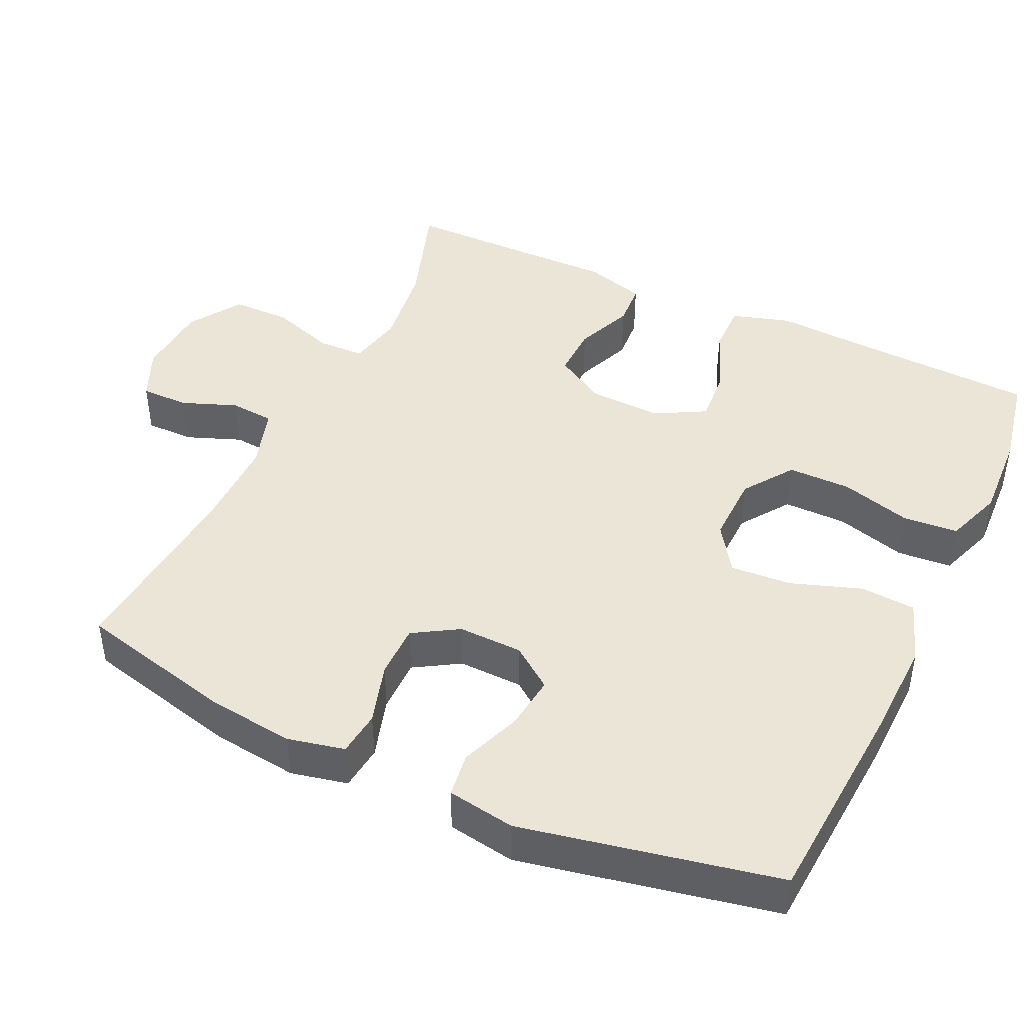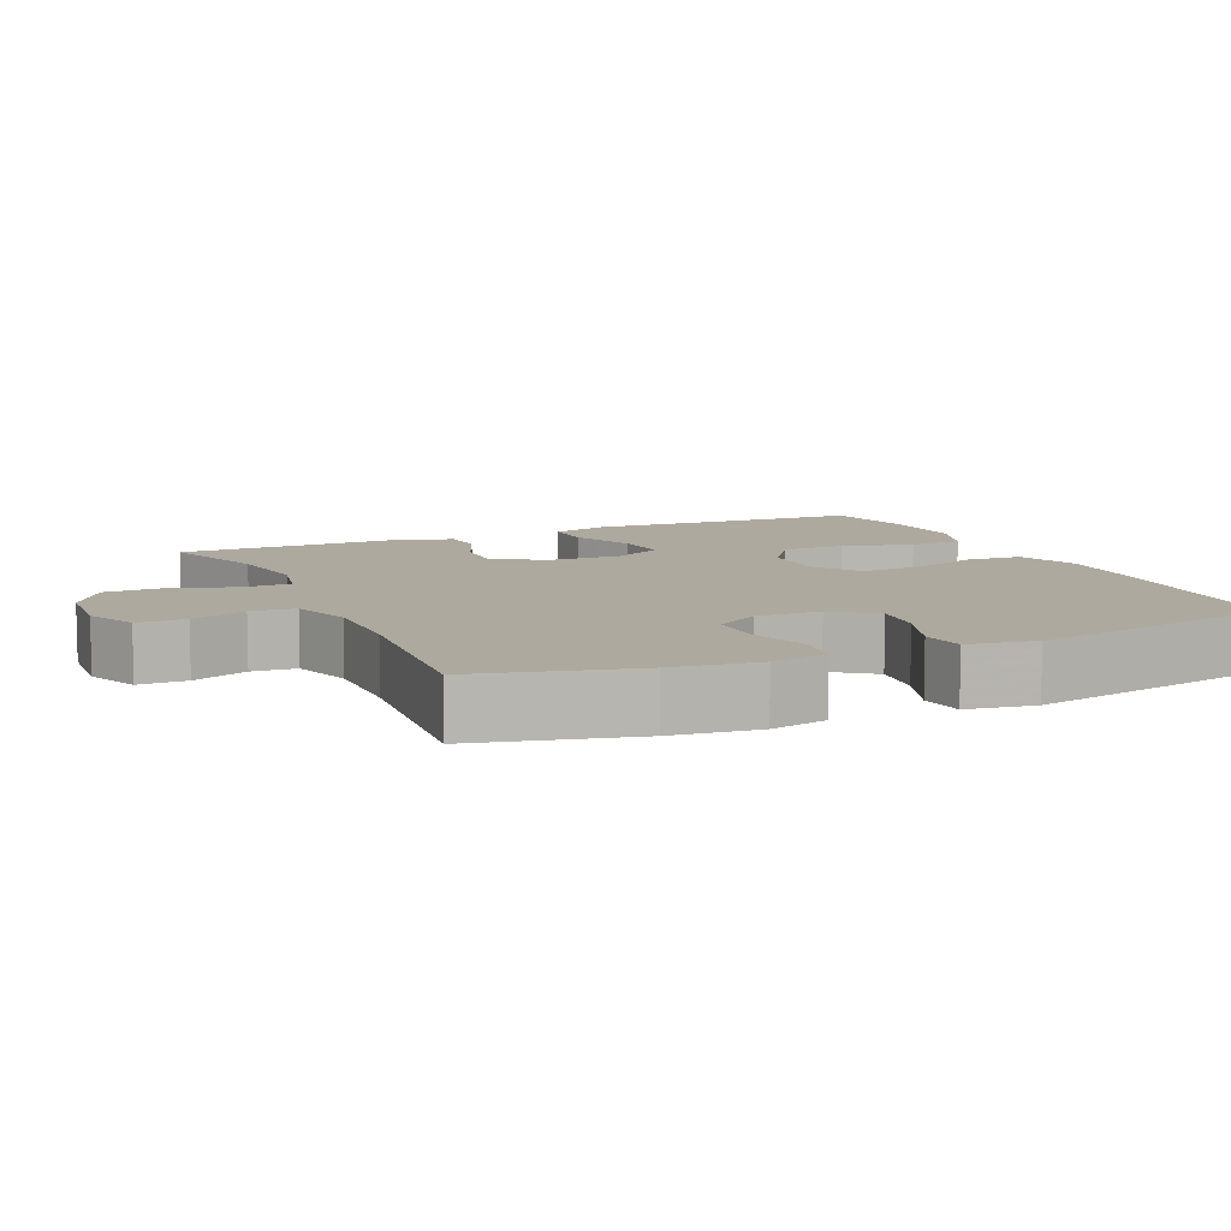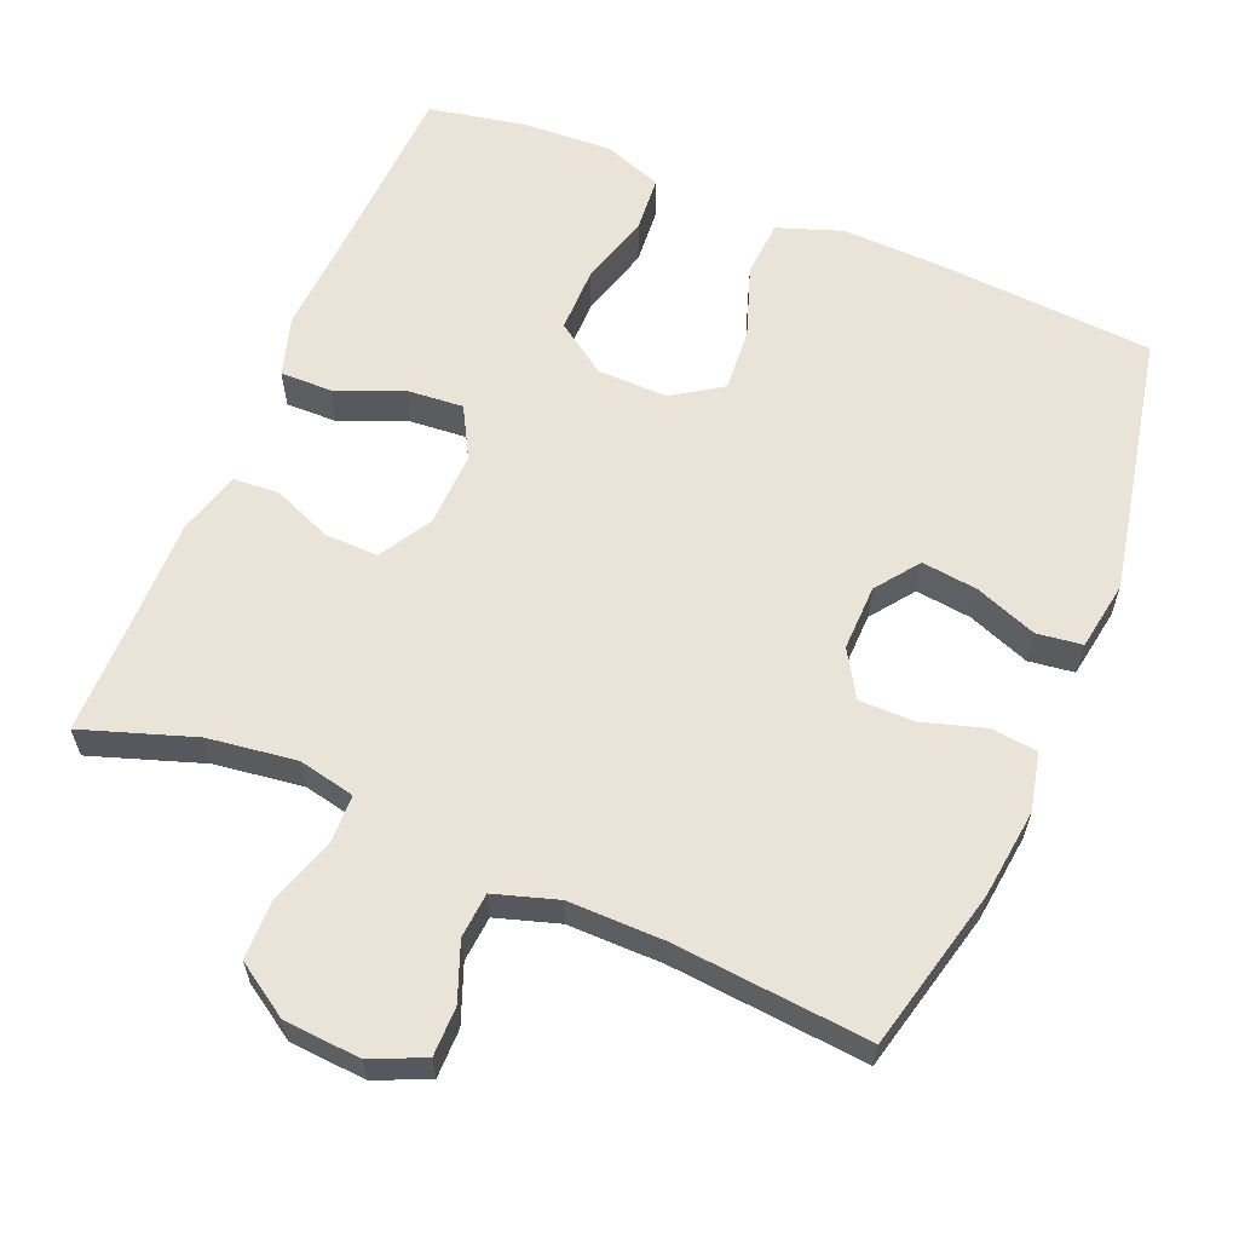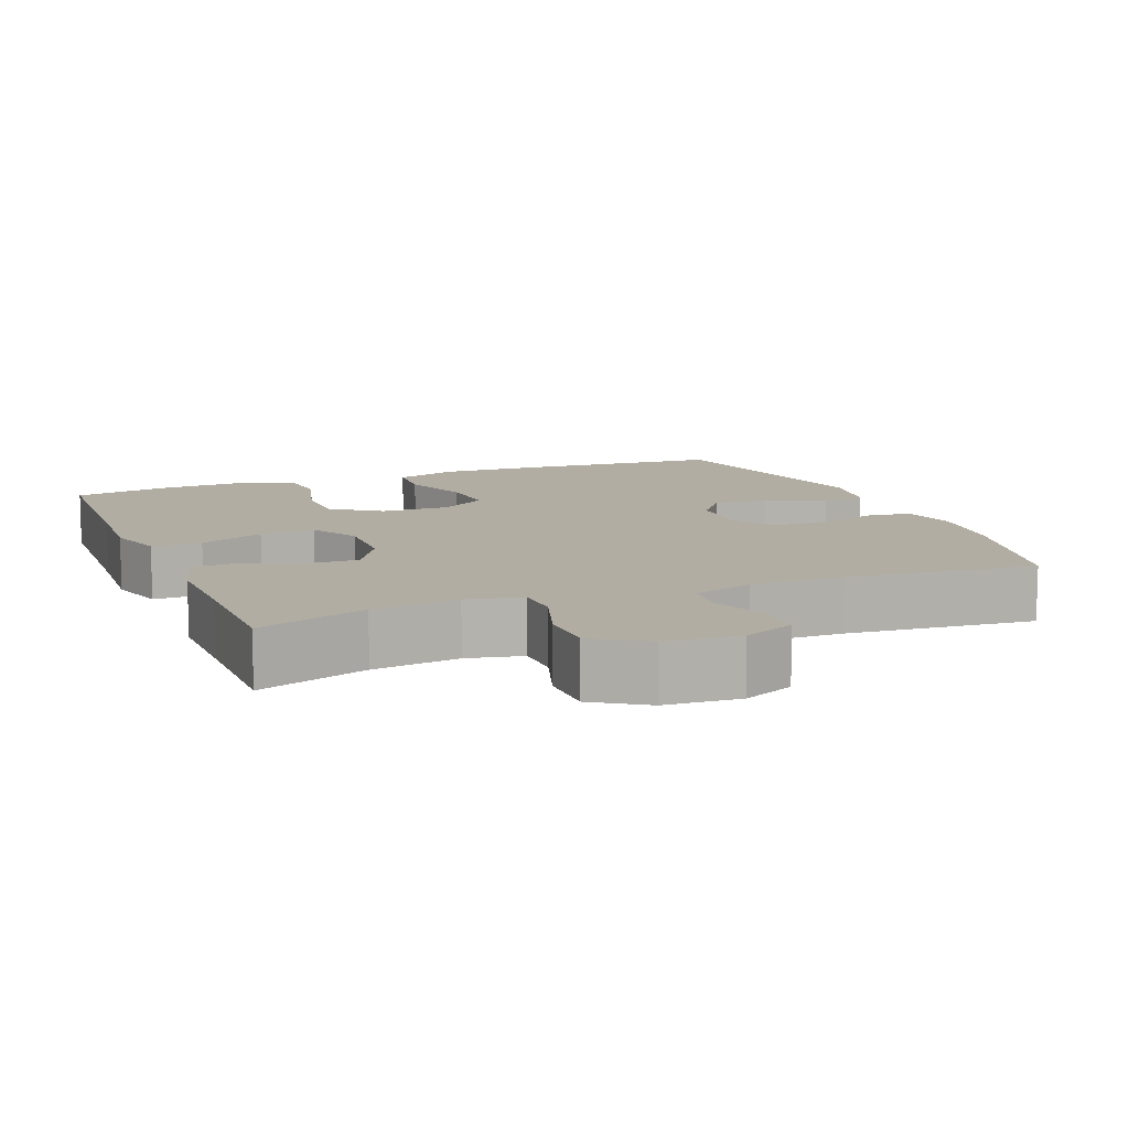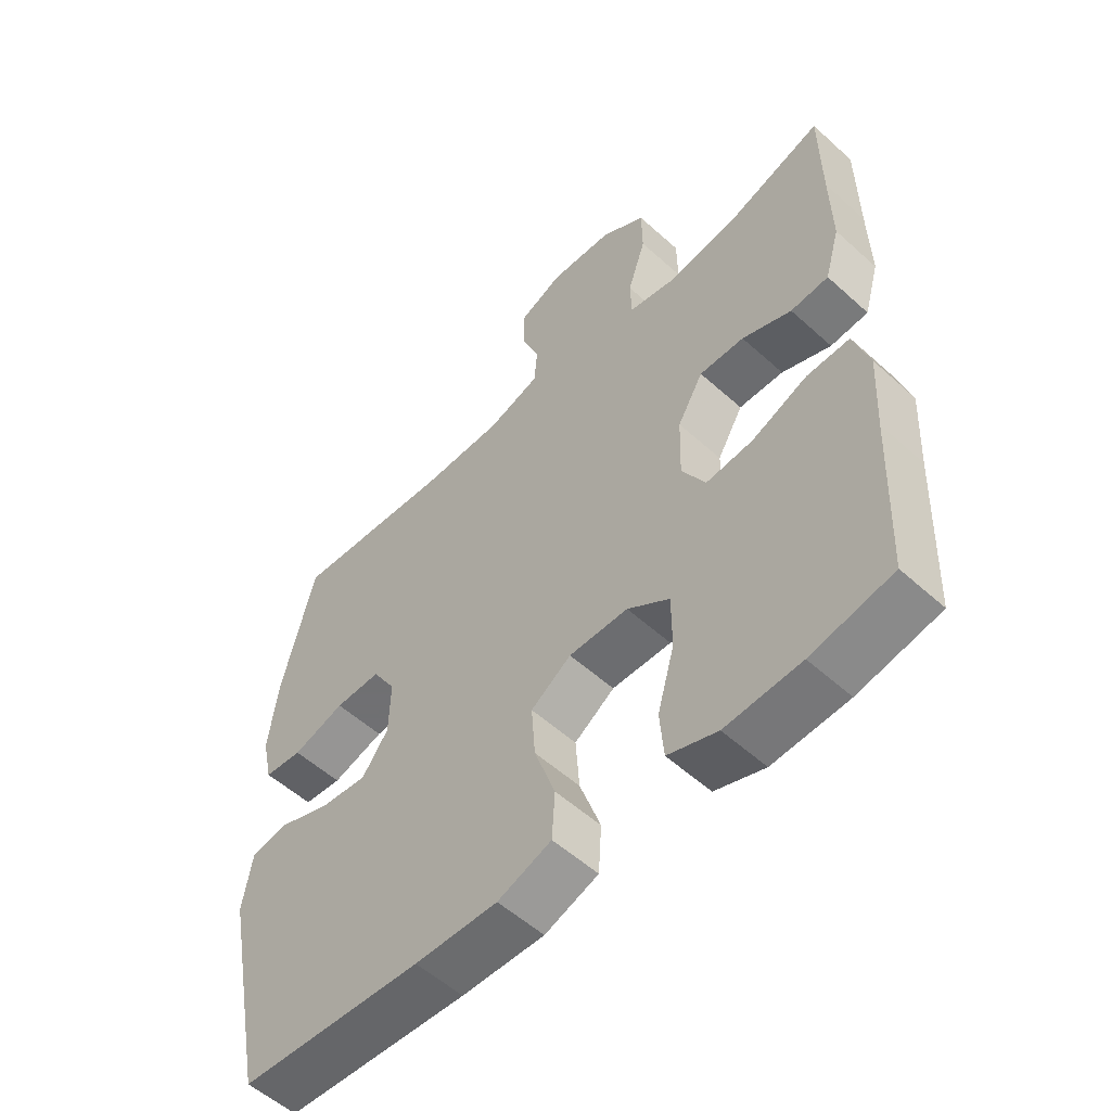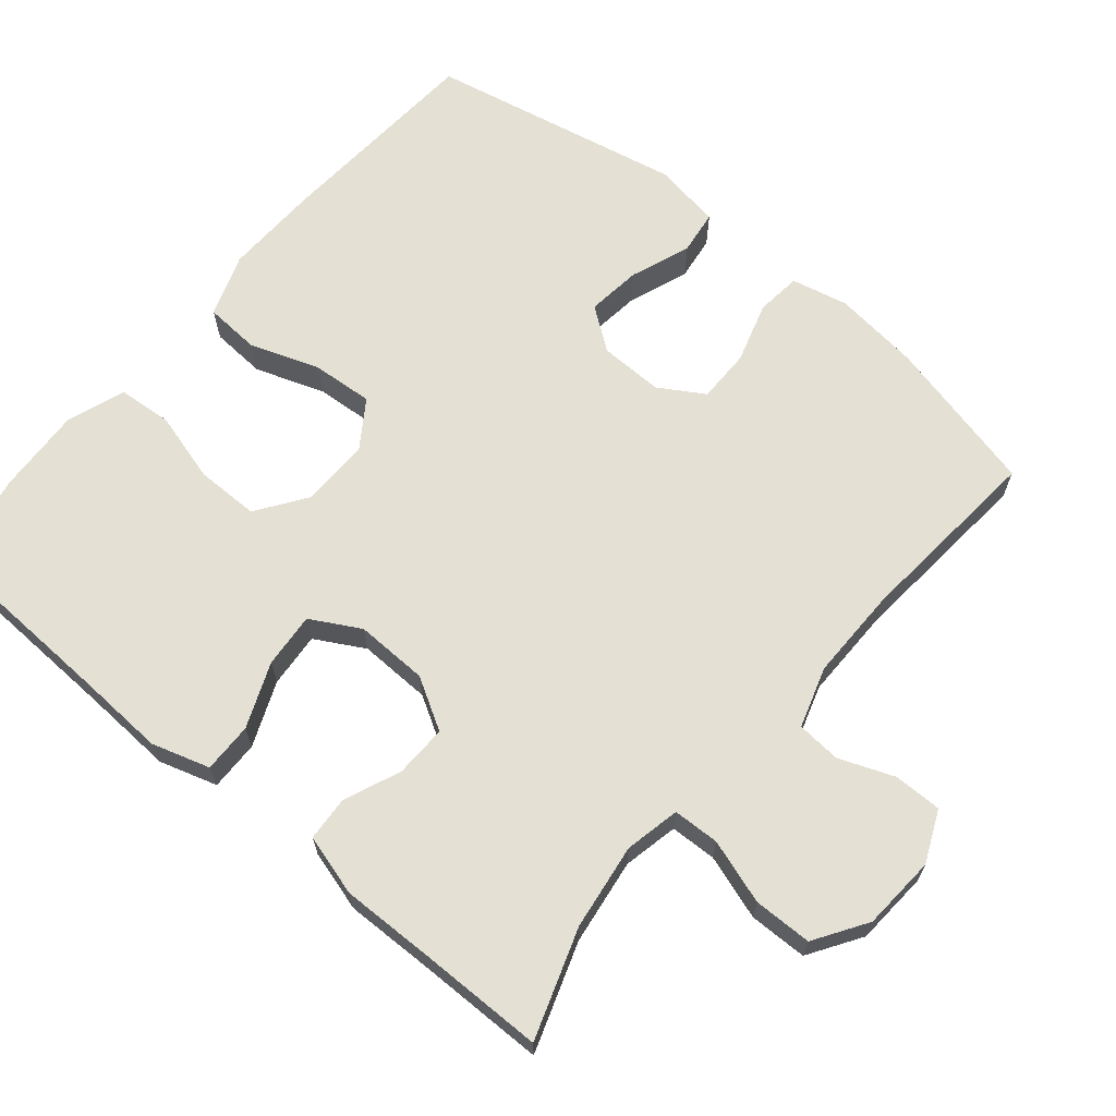
<metadata>
{"format":"obj","ext":"obj","renderer":"f3d","projection":"perspective","resolution":1024,"background":"white","views":[{"elev":44.1,"azim":115.2,"up":"+Y"},{"elev":9.0,"azim":65.9,"up":"+Y"},{"elev":61.0,"azim":22.7,"up":"+Y"},{"elev":10.6,"azim":-21.7,"up":"+Y"},{"elev":-55.0,"azim":-133.6,"up":"+Z"},{"elev":66.1,"azim":-50.2,"up":"+Y"}]}
</metadata>
<code>
v -0.5 0.07 -0.5
v -0.511 0.07 -0.247
v -0.518 0.07 -0.122
v -0.494 0.07 -0.043
v -0.426 0.07 -0.044
v -0.338 0.07 -0.08
v -0.263 0.07 -0.086
v -0.226 0.07 -0.019
v -0.229 0.07 0.08
v -0.27 0.07 0.15
v -0.341 0.07 0.148
v -0.419 0.07 0.116
v -0.479 0.07 0.12
v -0.503 0.07 0.203
v -0.501 0.07 0.33
v -0.5 0.07 0.5
v -0.352 0.07 0.45
v -0.235 0.07 0.434
v -0.16 0.07 0.45
v -0.158 0.07 0.513
v -0.187 0.07 0.601
v -0.186 0.07 0.68
v -0.115 0.07 0.726
v -0.014 0.07 0.733
v 0.056 0.07 0.702
v 0.056 0.07 0.637
v 0.027 0.07 0.562
v 0.032 0.07 0.502
v 0.115 0.07 0.476
v 0.241 0.07 0.477
v 0.5 0.07 0.5
v 0.552 0.07 0.287
v 0.566 0.07 0.17
v 0.549 0.07 0.093
v 0.488 0.07 0.086
v 0.405 0.07 0.111
v 0.332 0.07 0.111
v 0.295 0.07 0.05
v 0.297 0.07 -0.037
v 0.339 0.07 -0.094
v 0.413 0.07 -0.085
v 0.495 0.07 -0.054
v 0.555 0.07 -0.062
v 0.57 0.07 -0.154
v 0.5 0.07 -0.5
v 0.211 0.07 -0.52
v 0.08 0.07 -0.524
v -0.005 0.07 -0.494
v -0.01 0.07 -0.419
v 0.023 0.07 -0.324
v 0.029 0.07 -0.241
v -0.035 0.07 -0.198
v -0.129 0.07 -0.2
v -0.196 0.07 -0.247
v -0.196 0.07 -0.333
v -0.169 0.07 -0.429
v -0.175 0.07 -0.503
v -0.253 0.07 -0.531
v -0.372 0.07 -0.525
v -0.5 0 -0.5
v -0.511 0 -0.247
v -0.518 0 -0.122
v -0.494 0 -0.043
v -0.426 0 -0.044
v -0.338 0 -0.08
v -0.263 0 -0.086
v -0.226 0 -0.019
v -0.229 0 0.08
v -0.27 0 0.15
v -0.341 0 0.148
v -0.419 0 0.116
v -0.479 0 0.12
v -0.503 0 0.203
v -0.501 0 0.33
v -0.5 0 0.5
v -0.352 0 0.45
v -0.235 0 0.434
v -0.16 0 0.45
v -0.158 0 0.513
v -0.187 0 0.601
v -0.186 0 0.68
v -0.115 0 0.726
v -0.014 0 0.733
v 0.056 0 0.702
v 0.056 0 0.637
v 0.027 0 0.562
v 0.032 0 0.502
v 0.115 0 0.476
v 0.241 0 0.477
v 0.5 0 0.5
v 0.552 0 0.287
v 0.566 0 0.17
v 0.549 0 0.093
v 0.488 0 0.086
v 0.405 0 0.111
v 0.332 0 0.111
v 0.295 0 0.05
v 0.297 0 -0.037
v 0.339 0 -0.094
v 0.413 0 -0.085
v 0.495 0 -0.054
v 0.555 0 -0.062
v 0.57 0 -0.154
v 0.5 0 -0.5
v 0.211 0 -0.52
v 0.08 0 -0.524
v -0.005 0 -0.494
v -0.01 0 -0.419
v 0.023 0 -0.324
v 0.029 0 -0.241
v -0.035 0 -0.198
v -0.129 0 -0.2
v -0.196 0 -0.247
v -0.196 0 -0.333
v -0.169 0 -0.429
v -0.175 0 -0.503
v -0.253 0 -0.531
v -0.372 0 -0.525
f 58 59 1 2
f 55 56 57 58
f 54 55 58 2
f 53 54 2 3
f 52 53 3 4
f 47 48 49 50
f 47 50 51
f 46 47 51
f 45 46 51
f 44 45 51 52
f 41 42 43 44
f 40 41 44 52
f 33 34 35 36
f 33 36 37
f 30 31 32 33
f 29 30 33 37
f 28 29 37 38
f 24 25 26 27
f 24 27 28
f 23 24 28
f 20 21 22 23
f 19 20 23 28
f 15 16 17
f 15 17 18
f 14 15 18 19
f 11 12 13 14
f 10 11 14 19
f 4 5 6
f 52 4 6
f 52 6 7
f 39 40 52 7
f 38 39 7 8
f 28 38 8 9
f 9 10 19 28
f 61 60 118 117
f 117 116 115 114
f 61 117 114 113
f 62 61 113 112
f 63 62 112 111
f 109 108 107 106
f 110 109 106
f 110 106 105
f 110 105 104
f 111 110 104 103
f 103 102 101 100
f 111 103 100 99
f 95 94 93 92
f 96 95 92
f 92 91 90 89
f 96 92 89 88
f 97 96 88 87
f 86 85 84 83
f 87 86 83
f 87 83 82
f 82 81 80 79
f 87 82 79 78
f 76 75 74
f 77 76 74
f 78 77 74 73
f 73 72 71 70
f 78 73 70 69
f 65 64 63
f 65 63 111
f 66 65 111
f 66 111 99 98
f 67 66 98 97
f 68 67 97 87
f 87 78 69 68
f 1 60 61 2
f 2 61 62 3
f 3 62 63 4
f 4 63 64 5
f 5 64 65 6
f 6 65 66 7
f 7 66 67 8
f 8 67 68 9
f 9 68 69 10
f 10 69 70 11
f 11 70 71 12
f 12 71 72 13
f 13 72 73 14
f 14 73 74 15
f 15 74 75 16
f 16 75 76 17
f 17 76 77 18
f 18 77 78 19
f 19 78 79 20
f 20 79 80 21
f 21 80 81 22
f 22 81 82 23
f 23 82 83 24
f 24 83 84 25
f 25 84 85 26
f 26 85 86 27
f 27 86 87 28
f 28 87 88 29
f 29 88 89 30
f 30 89 90 31
f 31 90 91 32
f 32 91 92 33
f 33 92 93 34
f 34 93 94 35
f 35 94 95 36
f 36 95 96 37
f 37 96 97 38
f 38 97 98 39
f 39 98 99 40
f 40 99 100 41
f 41 100 101 42
f 42 101 102 43
f 43 102 103 44
f 44 103 104 45
f 45 104 105 46
f 46 105 106 47
f 47 106 107 48
f 48 107 108 49
f 49 108 109 50
f 50 109 110 51
f 51 110 111 52
f 52 111 112 53
f 53 112 113 54
f 54 113 114 55
f 55 114 115 56
f 56 115 116 57
f 57 116 117 58
f 58 117 118 59
f 59 118 60 1

</code>
